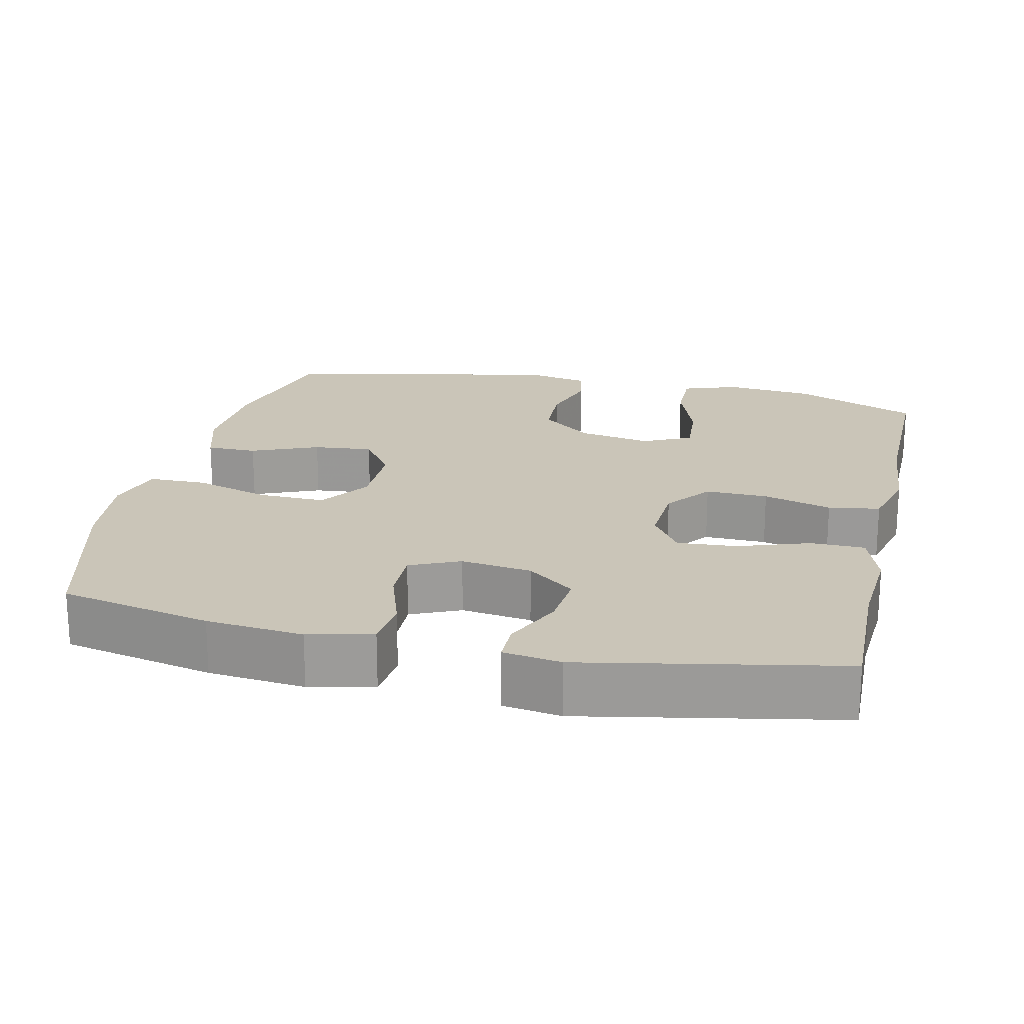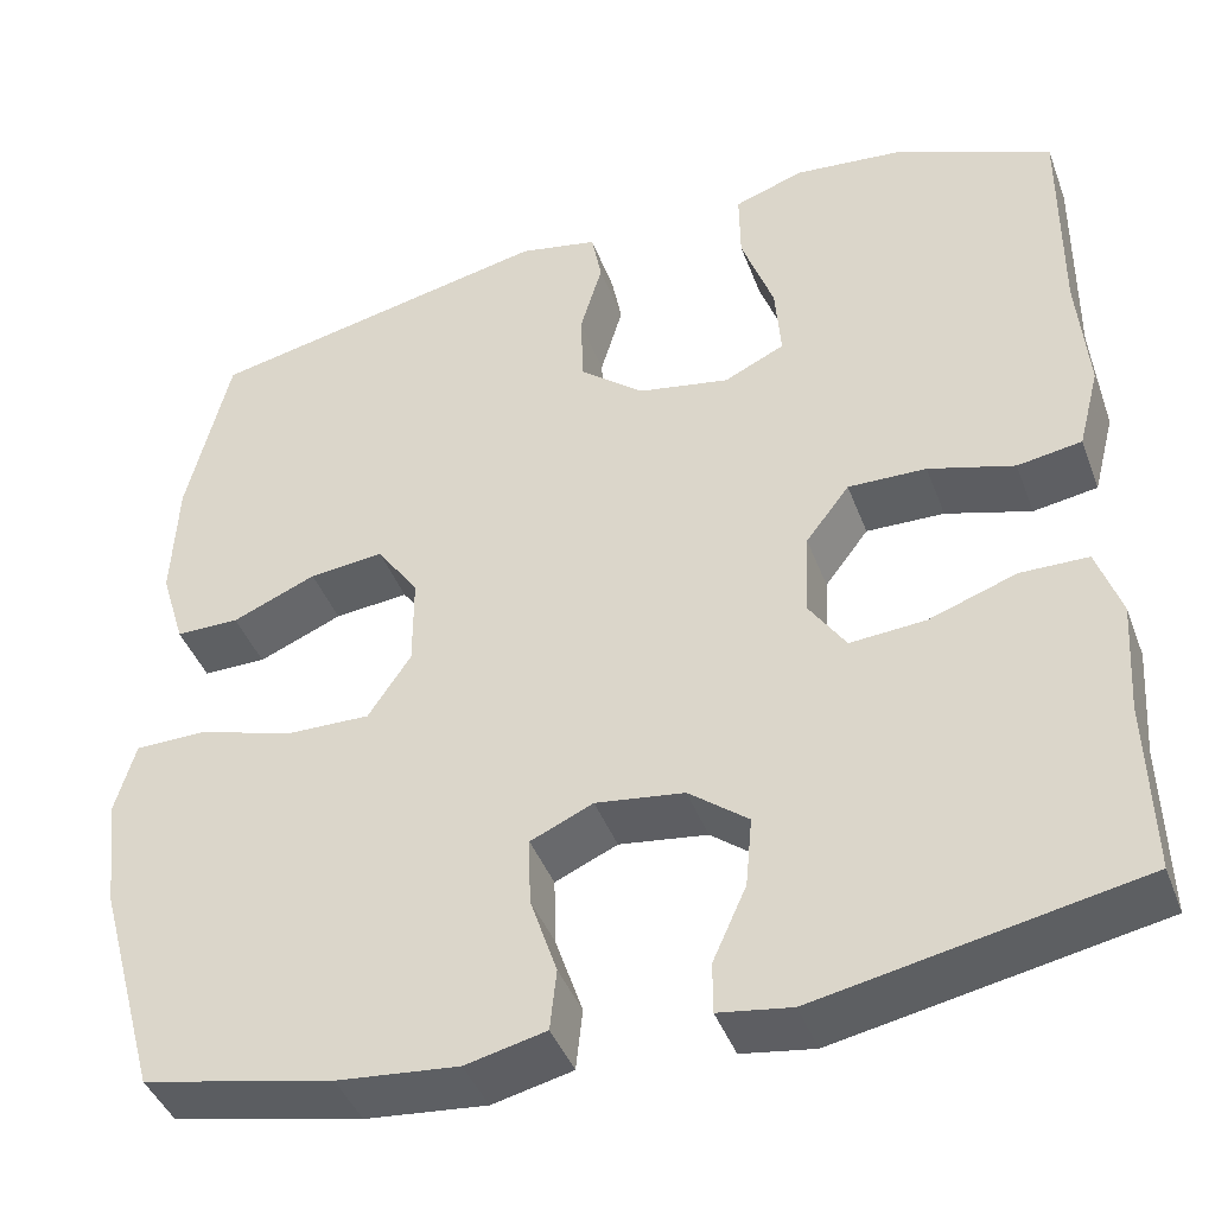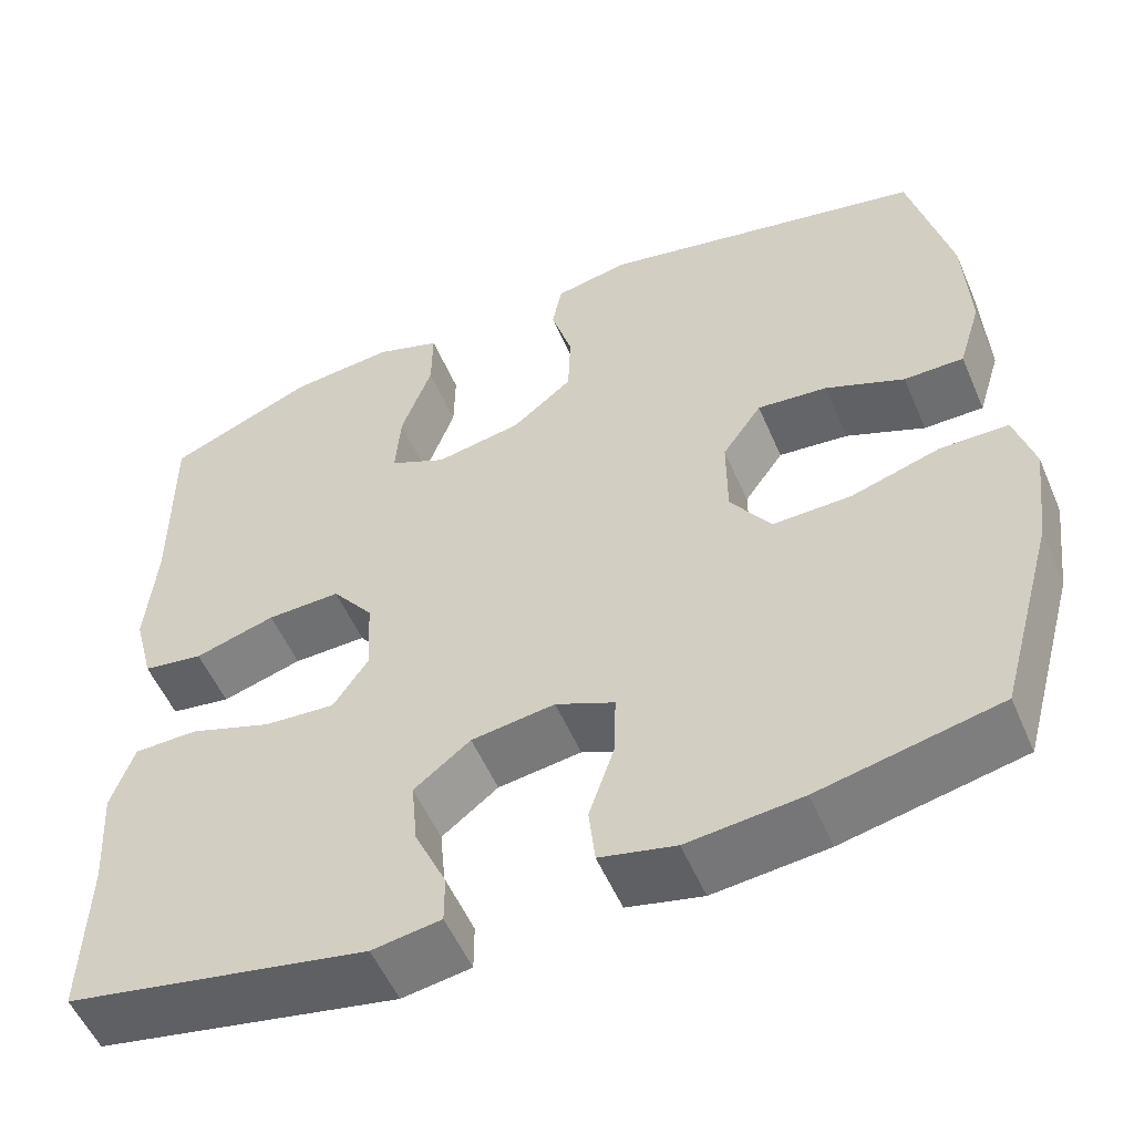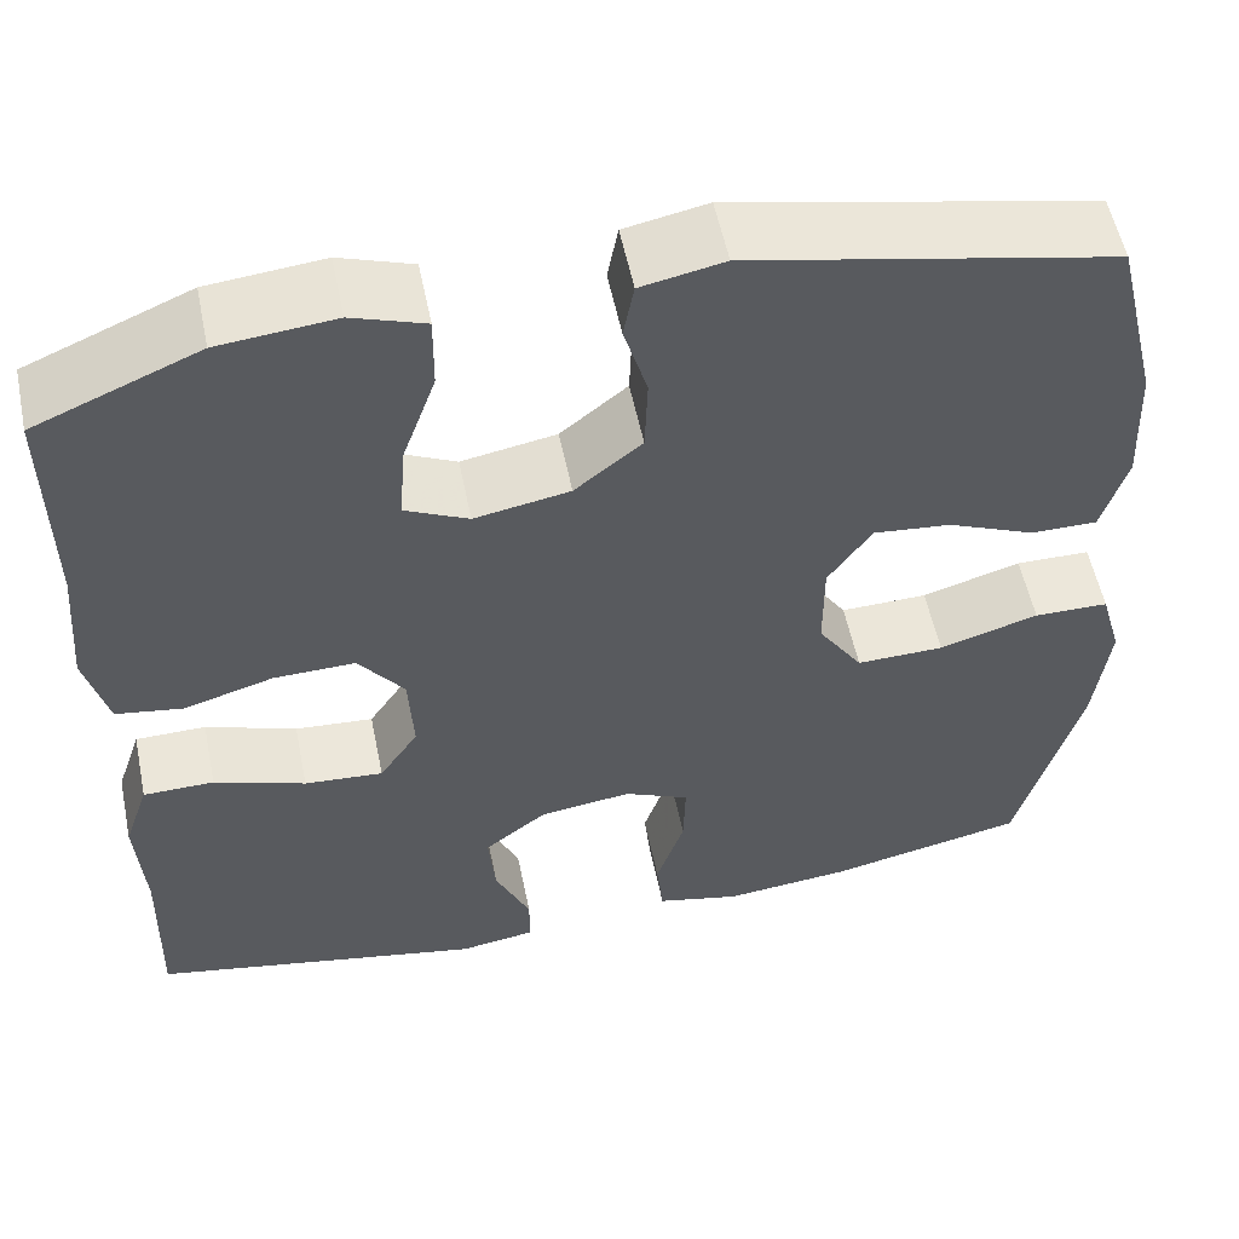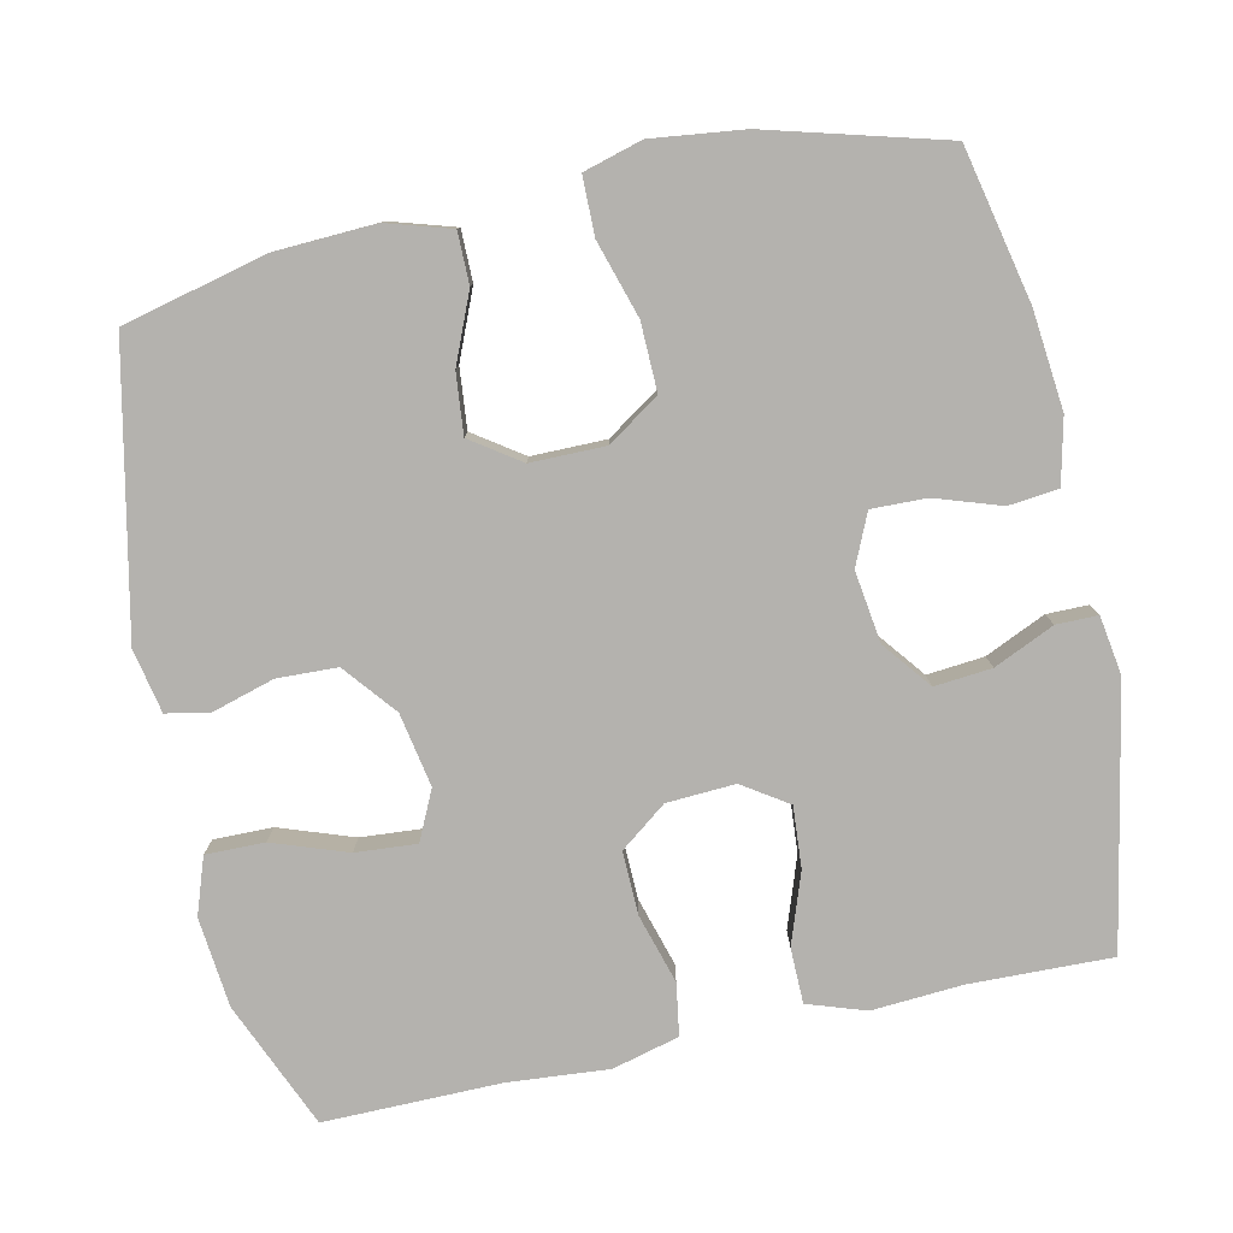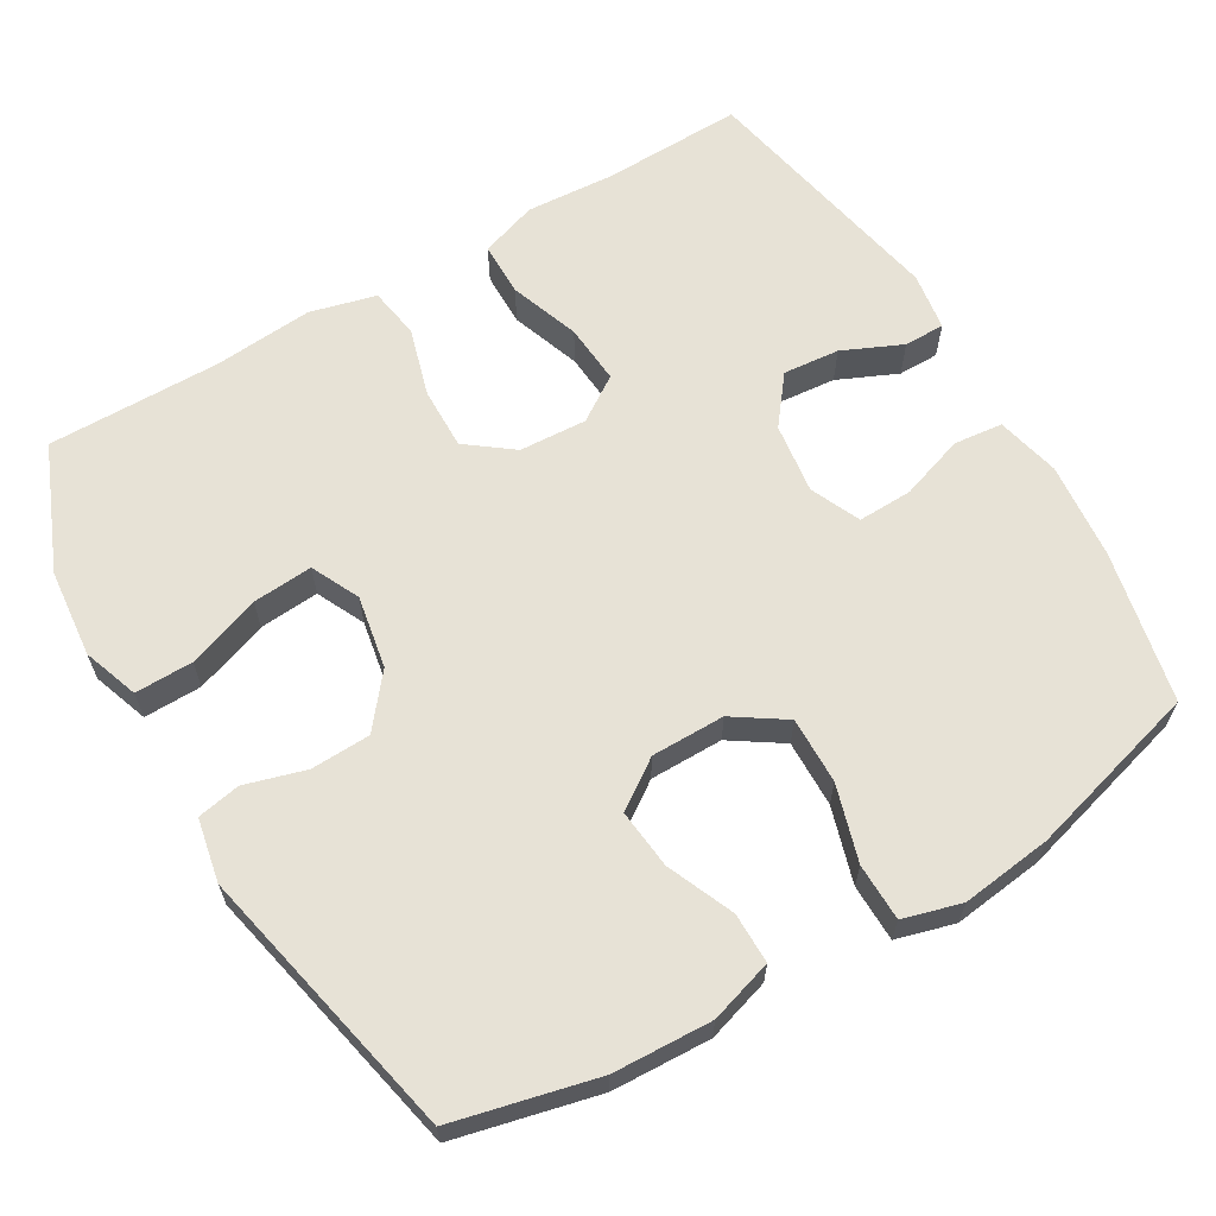
<metadata>
{"format":"obj","ext":"obj","renderer":"f3d","projection":"perspective","resolution":1024,"background":"white","views":[{"elev":20.3,"azim":-167.2,"up":"+Y"},{"elev":-42.5,"azim":-160.2,"up":"+Z"},{"elev":-54.3,"azim":23.1,"up":"+Z"},{"elev":55.2,"azim":-11.6,"up":"+Z"},{"elev":-79.7,"azim":102.3,"up":"+Y"},{"elev":63.4,"azim":59.4,"up":"+Y"}]}
</metadata>
<code>
v 0.5 0.07 0.5
v 0.546 0.07 0.308
v 0.552 0.07 0.175
v 0.526 0.07 0.09
v 0.458 0.07 0.09
v 0.368 0.07 0.128
v 0.288 0.07 0.136
v 0.243 0.07 0.071
v 0.243 0.07 -0.028
v 0.289 0.07 -0.097
v 0.379 0.07 -0.095
v 0.481 0.07 -0.064
v 0.558 0.07 -0.065
v 0.58 0.07 -0.143
v 0.565 0.07 -0.265
v 0.5 0.07 -0.5
v 0.296 0.07 -0.544
v 0.166 0.07 -0.557
v 0.08 0.07 -0.537
v 0.073 0.07 -0.471
v 0.102 0.07 -0.384
v 0.104 0.07 -0.311
v 0.037 0.07 -0.281
v -0.058 0.07 -0.294
v -0.122 0.07 -0.344
v -0.115 0.07 -0.42
v -0.079 0.07 -0.5
v -0.079 0.07 -0.555
v -0.157 0.07 -0.567
v -0.5 0.07 -0.5
v -0.495 0.07 -0.311
v -0.503 0.07 -0.191
v -0.477 0.07 -0.114
v -0.404 0.07 -0.113
v -0.31 0.07 -0.146
v -0.229 0.07 -0.152
v -0.189 0.07 -0.092
v -0.194 0.07 -0.001
v -0.241 0.07 0.061
v -0.325 0.07 0.059
v -0.417 0.07 0.032
v -0.486 0.07 0.043
v -0.509 0.07 0.132
v -0.498 0.07 0.266
v -0.5 0.07 0.5
v -0.332 0.07 0.571
v -0.213 0.07 0.583
v -0.138 0.07 0.557
v -0.139 0.07 0.479
v -0.174 0.07 0.38
v -0.18 0.07 0.299
v -0.115 0.07 0.268
v -0.017 0.07 0.286
v 0.052 0.07 0.342
v 0.055 0.07 0.422
v 0.031 0.07 0.504
v 0.042 0.07 0.562
v 0.127 0.07 0.579
v 0.5 0 0.5
v 0.546 0 0.308
v 0.552 0 0.175
v 0.526 0 0.09
v 0.458 0 0.09
v 0.368 0 0.128
v 0.288 0 0.136
v 0.243 0 0.071
v 0.243 0 -0.028
v 0.289 0 -0.097
v 0.379 0 -0.095
v 0.481 0 -0.064
v 0.558 0 -0.065
v 0.58 0 -0.143
v 0.565 0 -0.265
v 0.5 0 -0.5
v 0.296 0 -0.544
v 0.166 0 -0.557
v 0.08 0 -0.537
v 0.073 0 -0.471
v 0.102 0 -0.384
v 0.104 0 -0.311
v 0.037 0 -0.281
v -0.058 0 -0.294
v -0.122 0 -0.344
v -0.115 0 -0.42
v -0.079 0 -0.5
v -0.079 0 -0.555
v -0.157 0 -0.567
v -0.5 0 -0.5
v -0.495 0 -0.311
v -0.503 0 -0.191
v -0.477 0 -0.114
v -0.404 0 -0.113
v -0.31 0 -0.146
v -0.229 0 -0.152
v -0.189 0 -0.092
v -0.194 0 -0.001
v -0.241 0 0.061
v -0.325 0 0.059
v -0.417 0 0.032
v -0.486 0 0.043
v -0.509 0 0.132
v -0.498 0 0.266
v -0.5 0 0.5
v -0.332 0 0.571
v -0.213 0 0.583
v -0.138 0 0.557
v -0.139 0 0.479
v -0.174 0 0.38
v -0.18 0 0.299
v -0.115 0 0.268
v -0.017 0 0.286
v 0.052 0 0.342
v 0.055 0 0.422
v 0.031 0 0.504
v 0.042 0 0.562
v 0.127 0 0.579
f 55 56 57 58
f 54 55 58 1
f 53 54 1 2
f 52 53 2 3
f 47 48 49 50
f 47 50 51
f 44 45 46 47
f 44 47 51
f 43 44 51 52
f 40 41 42 43
f 39 40 43 52
f 32 33 34 35
f 31 32 35 36
f 30 31 36
f 29 30 36
f 26 27 28 29
f 25 26 29 36
f 24 25 36 37
f 18 19 20 21
f 18 21 22
f 17 18 22
f 16 17 22
f 15 16 22
f 14 15 22 23
f 11 12 13 14
f 10 11 14 23
f 3 4 5 6
f 3 6 7
f 52 3 7
f 38 39 52 7
f 37 38 7 8
f 24 37 8 9
f 9 10 23 24
f 116 115 114 113
f 59 116 113 112
f 60 59 112 111
f 61 60 111 110
f 108 107 106 105
f 109 108 105
f 105 104 103 102
f 109 105 102
f 110 109 102 101
f 101 100 99 98
f 110 101 98 97
f 93 92 91 90
f 94 93 90 89
f 94 89 88
f 94 88 87
f 87 86 85 84
f 94 87 84 83
f 95 94 83 82
f 79 78 77 76
f 80 79 76
f 80 76 75
f 80 75 74
f 80 74 73
f 81 80 73 72
f 72 71 70 69
f 81 72 69 68
f 64 63 62 61
f 65 64 61
f 65 61 110
f 65 110 97 96
f 66 65 96 95
f 67 66 95 82
f 82 81 68 67
f 1 59 60 2
f 2 60 61 3
f 3 61 62 4
f 4 62 63 5
f 5 63 64 6
f 6 64 65 7
f 7 65 66 8
f 8 66 67 9
f 9 67 68 10
f 10 68 69 11
f 11 69 70 12
f 12 70 71 13
f 13 71 72 14
f 14 72 73 15
f 15 73 74 16
f 16 74 75 17
f 17 75 76 18
f 18 76 77 19
f 19 77 78 20
f 20 78 79 21
f 21 79 80 22
f 22 80 81 23
f 23 81 82 24
f 24 82 83 25
f 25 83 84 26
f 26 84 85 27
f 27 85 86 28
f 28 86 87 29
f 29 87 88 30
f 30 88 89 31
f 31 89 90 32
f 32 90 91 33
f 33 91 92 34
f 34 92 93 35
f 35 93 94 36
f 36 94 95 37
f 37 95 96 38
f 38 96 97 39
f 39 97 98 40
f 40 98 99 41
f 41 99 100 42
f 42 100 101 43
f 43 101 102 44
f 44 102 103 45
f 45 103 104 46
f 46 104 105 47
f 47 105 106 48
f 48 106 107 49
f 49 107 108 50
f 50 108 109 51
f 51 109 110 52
f 52 110 111 53
f 53 111 112 54
f 54 112 113 55
f 55 113 114 56
f 56 114 115 57
f 57 115 116 58
f 58 116 59 1

</code>
